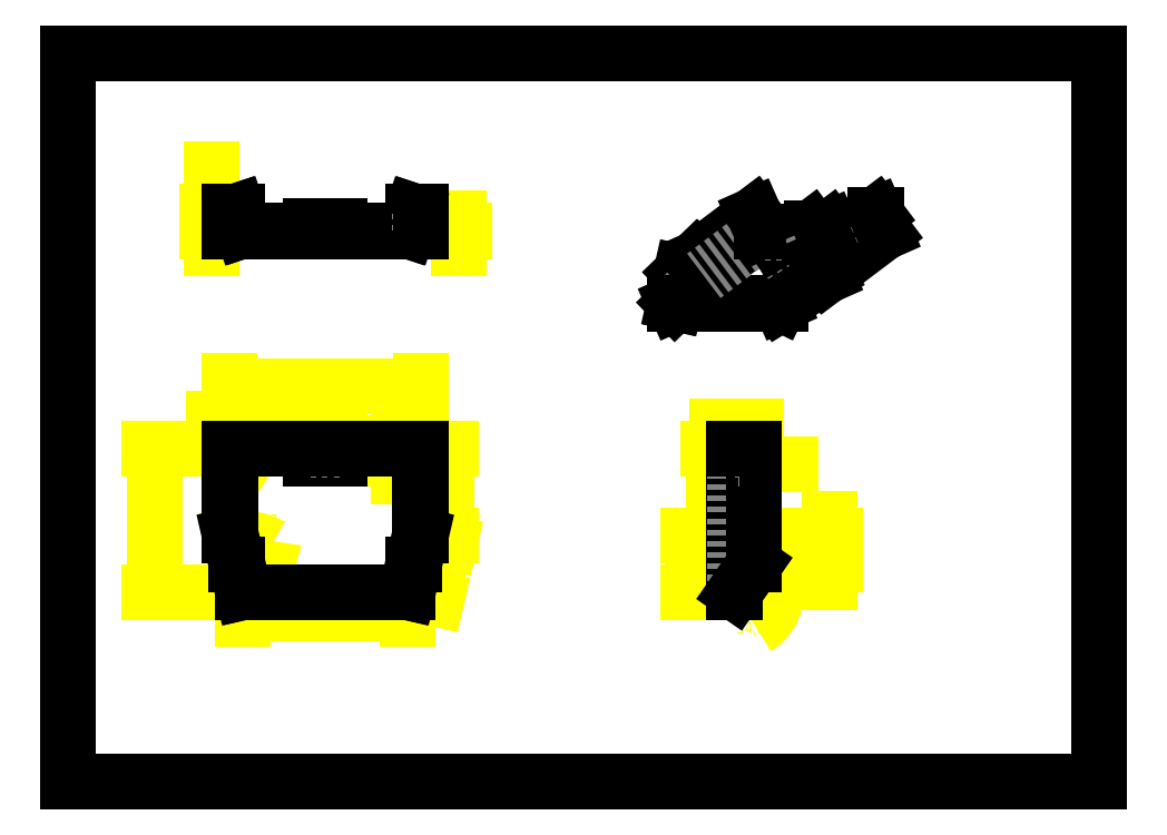
<metadata>
{"format":"dxf","ext":"dxf","renderer":"ezdxf+matplotlib","layout":"modelspace","background":"white","min_lineweight":24,"dpi":150}
</metadata>
<code>
0
SECTION
2
ENTITIES
0
DIMENSION
8
0
2
*D0
10
104.7
20
53.11
11
106.7
21
61.59
70
160
71
2
42
100
3
DIMSTYLE_1
13
101.6
23
70.94
14
97.83
24
54.7
50
257
0
DIMENSION
8
0
2
*D1
10
50.33
20
48.47
11
74.17
21
48.47
70
160
71
2
42
285
3
DIMSTYLE_1
13
97.83
23
54.7
14
50.33
24
54.7
50
180
0
DIMENSION
8
0
2
*D2
10
108.8
20
70.94
11
108.8
21
83.82
70
160
71
2
42
150
3
DIMSTYLE_1
13
101.6
23
95.94
14
101.6
24
70.94
50
270
0
DIMENSION
8
0
2
*D3
10
78.24
20
97.47
11
74.08
21
97.47
70
160
71
2
42
50
3
DIMSTYLE_1
13
69.91
23
99.97
14
78.24
24
99.97
0
DIMENSION
8
0
2
*D4
10
95.15
20
93.11
11
95.15
21
101.4
70
160
71
1
42
17
3
DIMSTYLE_1
13
74.08
23
95.94
14
74.08
24
93.11
50
270
0
DIMENSION
8
0
2
*D5
10
69.91
20
104.5
11
57.43
21
104.5
70
160
71
2
42
138
3
DIMSTYLE_1
13
46.91
23
95.94
14
69.91
24
95.94
0
DIMENSION
8
0
2
*D6
10
41.4
20
164.4
11
41.4
21
173.6
70
160
71
1
42
35
3
DIMSTYLE_1
13
50.33
23
158.6
14
46.58
24
164.4
50
90
0
DIMENSION
8
0
2
*D7
10
112.6
20
158.6
11
112.6
21
160.9
70
160
71
1
42
2
3
DIMSTYLE_1
13
101.2
23
158.9
14
101.6
24
158.6
50
270
0
DIMENSION
8
0
2
*D8
10
219.4
20
62.61
11
219.4
21
66.78
70
160
71
2
42
50
3
DIMSTYLE_1
13
197.6
23
70.94
14
197.6
24
62.61
50
270
0
DIMENSION
8
0
2
*D9
10
192.1
20
102.3
11
192.7
21
102.3
70
160
71
2
42
7
3
DIMSTYLE_1
13
193.2
23
95.94
14
192.1
24
95.94
50
180
0
DIMENSION
8
0
2
*D10
10
192.9
20
91.41
11
206.7
21
91.41
70
160
71
1
42
2
3
DIMSTYLE_1
13
193.2
23
88.91
14
192.9
24
88.91
50
180
0
DIMENSION
8
0
2
*D11
10
46.91
20
82.24
11
58.4
21
75.32
70
162
71
2
42
2.915
3
DIMSTYLE_2
13
48.81
23
62.73
14
48.83
24
62.61
15
46.91
25
82.12
16
59.12
26
72.34
0
DIMENSION
8
0
2
*D12
10
48.83
20
62.61
11
64.18
21
62.01
70
162
71
2
42
1.798
3
DIMSTYLE_2
13
64.88
23
54.7
14
65.03
24
54.7
15
48.87
25
62.46
16
60.23
26
66.74
0
DIMENSION
8
0
2
*D13
10
24.92
20
54.7
11
24.92
21
75.42
70
160
71
2
42
247.4
3
DIMSTYLE_1
13
46.91
23
95.94
14
50.66
24
54.7
50
270
0
DIMENSION
8
0
2
*D14
10
101.6
20
114
11
74.08
21
114
70
160
71
2
42
330
3
DIMSTYLE_1
13
46.58
23
95.94
14
101.6
24
95.94
0
DIMENSION
8
0
2
*D15
10
185.9
20
70.94
11
185.9
21
83.82
70
160
71
2
42
150
3
DIMSTYLE_1
13
191.7
23
95.94
14
191.7
24
70.94
50
270
0
DIMENSION
8
0
2
*D16
10
180
20
54.7
11
180
21
62.92
70
160
71
2
42
97.44
3
DIMSTYLE_1
13
191.7
23
70.94
14
191.7
24
54.7
50
270
0
DIMENSION
8
0
2
*D17
10
192.1
20
65.65
11
198.2
21
44.45
70
162
71
2
42
0.6078
3
DIMSTYLE_2
13
197.5
23
62.51
14
197.6
24
62.61
15
192.1
25
65.53
16
195.7
26
66.1
0
LINE
8
0
10
0
20
0
11
0
21
210
0
LINE
8
0
10
0
20
0
11
297
21
0
0
LINE
8
0
10
0
20
210
11
297
21
210
0
LINE
8
0
10
297
20
0
11
297
21
210
0
LINE
8
0
10
46.58
20
95.94
11
46.58
21
70.94
0
LINE
8
0
10
50.33
20
54.7
11
46.58
21
70.94
0
LINE
8
0
10
50.66
20
54.7
11
46.91
21
70.94
0
LINE
8
0
10
46.91
20
70.94
11
46.91
21
95.94
0
LINE
8
0
10
50.33
20
54.7
11
97.83
21
54.7
0
LINE
8
0
10
48.5
20
62.61
11
48.83
21
62.61
0
LINE
8
0
10
99.32
20
62.61
11
99.65
21
62.61
0
LINE
8
0
10
69.91
20
95.94
11
69.91
21
93.11
0
LINE
8
0
10
78.24
20
95.94
11
78.24
21
93.11
0
LINE
8
0
10
69.91
20
93.11
11
78.24
21
93.11
0
LINE
8
DEFAULT_2
10
69.91
20
95.61
11
78.24
21
95.61
0
LINE
8
0
10
46.58
20
95.94
11
101.6
21
95.94
0
LINE
8
0
10
101.2
20
95.94
11
101.2
21
70.94
0
LINE
8
0
10
101.6
20
70.94
11
101.6
21
95.94
0
LINE
8
0
10
97.49
20
54.7
11
101.2
21
70.94
0
LINE
8
0
10
97.83
20
54.7
11
101.6
21
70.94
0
LINE
8
0
10
46.58
20
158.6
11
46.58
21
164.4
0
LINE
8
DEFAULT_2
10
46.91
20
158.9
11
46.91
21
164.4
0
LINE
8
0
10
50.33
20
158.6
11
50.33
21
158.9
0
LINE
8
0
10
50.33
20
158.9
11
48.5
21
164.4
0
LINE
8
0
10
50.66
20
158.9
11
48.83
21
164.4
0
LINE
8
0
10
69.91
20
160.1
11
69.91
21
158.9
0
LINE
8
0
10
46.58
20
158.6
11
101.6
21
158.6
0
LINE
8
DEFAULT_2
10
101.2
20
158.9
11
97.83
21
158.9
0
LINE
8
DEFAULT_2
10
50.33
20
158.9
11
46.91
21
158.9
0
LINE
8
0
10
50.33
20
158.9
11
97.83
21
158.9
0
LINE
8
0
10
69.91
20
159.8
11
78.24
21
159.8
0
LINE
8
0
10
69.91
20
160.1
11
78.24
21
160.1
0
LINE
8
0
10
46.58
20
164.4
11
48.83
21
164.4
0
LINE
8
0
10
99.32
20
164.4
11
101.6
21
164.4
0
LINE
8
0
10
78.24
20
160.1
11
78.24
21
158.9
0
LINE
8
0
10
97.83
20
158.6
11
97.83
21
158.9
0
LINE
8
0
10
97.49
20
158.9
11
99.32
21
164.4
0
LINE
8
0
10
97.83
20
158.9
11
99.65
21
164.4
0
LINE
8
DEFAULT_2
10
101.2
20
158.9
11
101.2
21
164.4
0
LINE
8
0
10
101.6
20
158.6
11
101.6
21
164.4
0
LINE
8
0
10
191.7
20
54.7
11
192.1
21
54.7
0
LINE
8
0
10
191.7
20
70.94
11
197.6
21
70.94
0
LINE
8
0
10
191.7
20
95.94
11
191.7
21
54.7
0
LINE
8
DEFAULT_2
10
192.1
20
54.7
11
192.1
21
95.94
0
LINE
8
DEFAULT_2
10
192.9
20
93.11
11
192.9
21
95.61
0
LINE
8
DEFAULT_2
10
193.2
20
95.94
11
193.2
21
93.11
0
LINE
8
0
10
197.6
20
95.94
11
197.6
21
62.61
0
LINE
8
0
10
192.1
20
54.7
11
197.6
21
62.61
0
LINE
8
DEFAULT_2
10
193.2
20
93.11
11
192.9
21
93.11
0
LINE
8
DEFAULT_2
10
192.9
20
95.61
11
192.1
21
95.61
0
LINE
8
0
10
191.7
20
95.94
11
197.6
21
95.94
0
LINE
8
0
10
174.8
20
137.7
11
174.6
21
138
0
LINE
8
0
10
174.6
20
138
11
176.6
21
146.7
0
LINE
8
0
10
174.9
20
138
11
176.8
21
146.7
0
LINE
8
DEFAULT_2
10
183.1
20
145.8
11
180.9
21
150.9
0
LINE
8
0
10
183.2
20
146.1
11
181.1
21
150.9
0
LINE
8
0
10
180.9
20
150.9
11
176.6
21
146.7
0
LINE
8
0
10
176.8
20
146.7
11
181.1
21
150.9
0
LINE
8
0
10
197.5
20
163.4
11
180.9
21
150.9
0
LINE
8
0
10
181.1
20
150.9
11
197.7
21
163.4
0
LINE
8
0
10
174.9
20
138
11
183.2
21
146.1
0
LINE
8
DEFAULT_2
10
183.1
20
145.8
11
174.8
21
137.7
0
LINE
8
0
10
174.8
20
137.7
11
205.3
21
137.7
0
LINE
8
0
10
174.6
20
138
11
205.2
21
138
0
LINE
8
0
10
199.8
20
158.6
11
183.2
21
146.1
0
LINE
8
DEFAULT_2
10
199.7
20
158.3
11
183.1
21
145.8
0
LINE
8
0
10
205.3
20
137.7
11
205.2
21
138
0
LINE
8
0
10
176.6
20
146.7
11
176.8
21
146.7
0
LINE
8
0
10
209.3
20
146.7
11
209.5
21
146.7
0
LINE
8
0
10
214.1
20
159.6
11
212.3
21
158.2
0
LINE
8
DEFAULT_2
10
212.4
20
157.9
11
214
21
159.2
0
LINE
8
DEFAULT_2
10
214.6
20
158.6
11
214.4
21
158.4
0
LINE
8
DEFAULT_2
10
199.7
20
158.3
11
197.5
21
163.4
0
LINE
8
0
10
199.8
20
158.6
11
197.7
21
163.4
0
LINE
8
0
10
219.5
20
159.6
11
217.6
21
158.2
0
LINE
8
0
10
217.7
20
157.9
11
219.4
21
159.2
0
LINE
8
0
10
219.9
20
158.6
11
219.7
21
158.4
0
LINE
8
0
10
205
20
138
11
209.3
21
146.7
0
LINE
8
0
10
205.2
20
138
11
209.5
21
146.7
0
LINE
8
0
10
232.6
20
163.4
11
216
21
150.9
0
LINE
8
0
10
216.3
20
150.9
11
232.8
21
163.4
0
LINE
8
0
10
216
20
150.9
11
209.3
21
146.7
0
LINE
8
0
10
209.5
20
146.7
11
216.3
21
150.9
0
LINE
8
0
10
212.4
20
157.9
11
217.7
21
157.9
0
LINE
8
0
10
212.3
20
158.2
11
217.6
21
158.2
0
LINE
8
DEFAULT_2
10
235.1
20
158.3
11
199.7
21
158.3
0
LINE
8
DEFAULT_2
10
214.4
20
158.4
11
218.4
21
158.4
0
LINE
8
0
10
218.4
20
158.4
11
219.7
21
158.4
0
LINE
8
DEFAULT_2
10
234.7
20
158.6
11
226.3
21
158.6
0
LINE
8
0
10
226.3
20
158.6
11
219.9
21
158.6
0
LINE
8
DEFAULT_2
10
214.6
20
158.6
11
212.8
21
158.6
0
LINE
8
0
10
212.8
20
158.6
11
199.8
21
158.6
0
LINE
8
DEFAULT_2
10
214
20
159.2
11
219.4
21
159.2
0
LINE
8
DEFAULT_2
10
218.1
20
146.1
11
205
21
138
0
LINE
8
0
10
205.3
20
137.7
11
218.5
21
145.8
0
LINE
8
0
10
214.1
20
159.6
11
219.5
21
159.6
0
LINE
8
0
10
212.3
20
158.2
11
212.4
21
157.9
0
LINE
8
DEFAULT_2
10
218.1
20
146.1
11
216
21
150.9
0
LINE
8
0
10
218.5
20
145.8
11
216.3
21
150.9
0
LINE
8
DEFAULT_2
10
234.7
20
158.6
11
218.1
21
146.1
0
LINE
8
0
10
218.5
20
145.8
11
235.1
21
158.3
0
LINE
8
0
10
232.8
20
163.4
11
232.6
21
163.4
0
LINE
8
0
10
197.7
20
163.4
11
197.5
21
163.4
0
LINE
8
DEFAULT_2
10
214
20
159.2
11
214.4
21
158.4
0
LINE
8
DEFAULT_2
10
214.6
20
158.6
11
214.1
21
159.6
0
LINE
8
0
10
217.6
20
158.2
11
217.7
21
157.9
0
LINE
8
0
10
219.4
20
159.2
11
219.7
21
158.4
0
LINE
8
0
10
219.9
20
158.6
11
219.5
21
159.6
0
LINE
8
DEFAULT_2
10
234.7
20
158.6
11
232.6
21
163.4
0
LINE
8
0
10
232.8
20
163.4
11
235.1
21
158.3
0
ENDSEC
0
EOF

</code>
